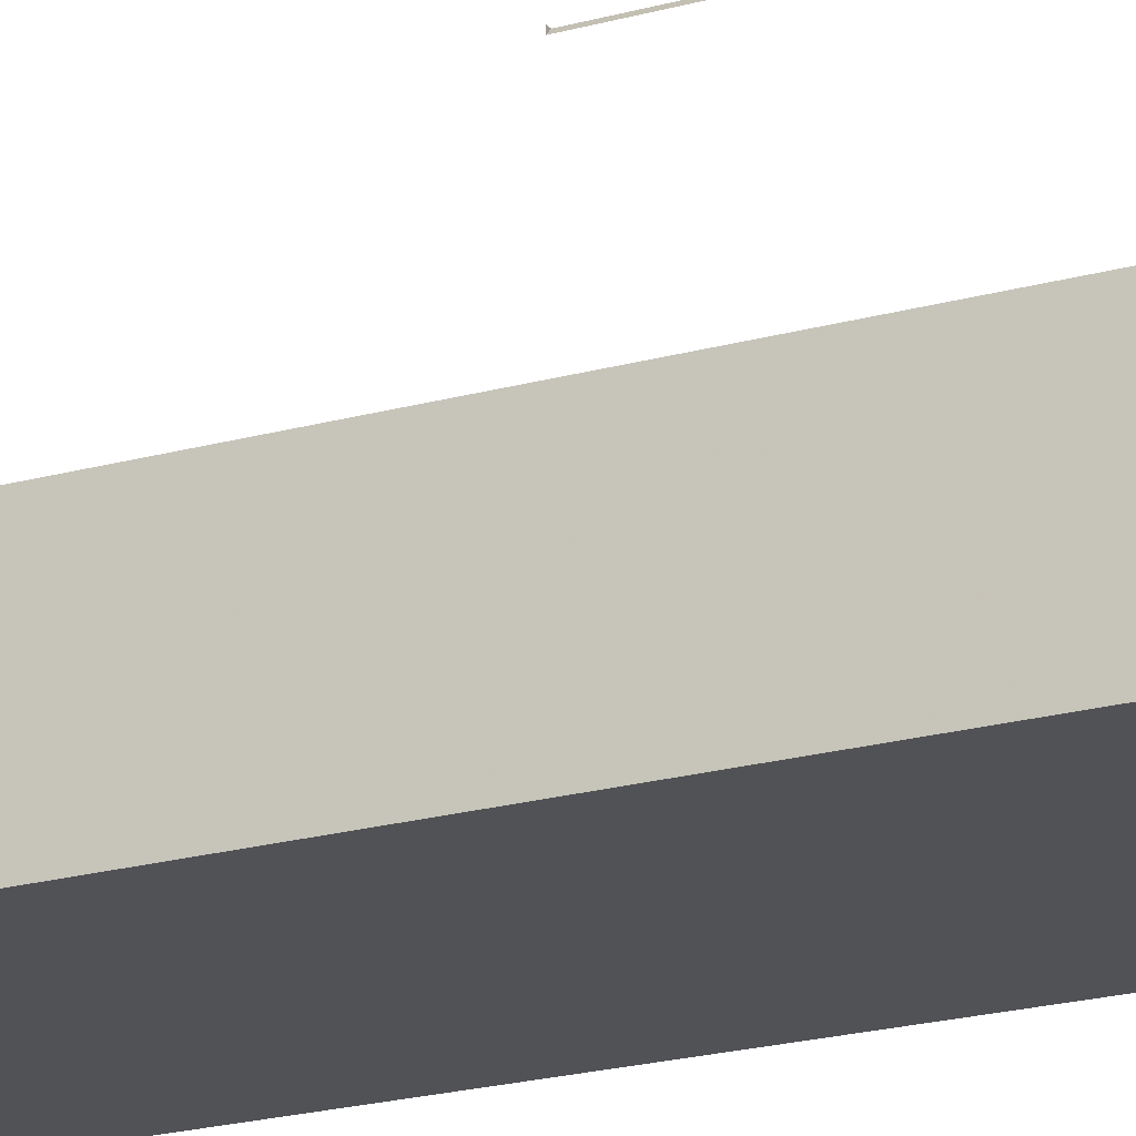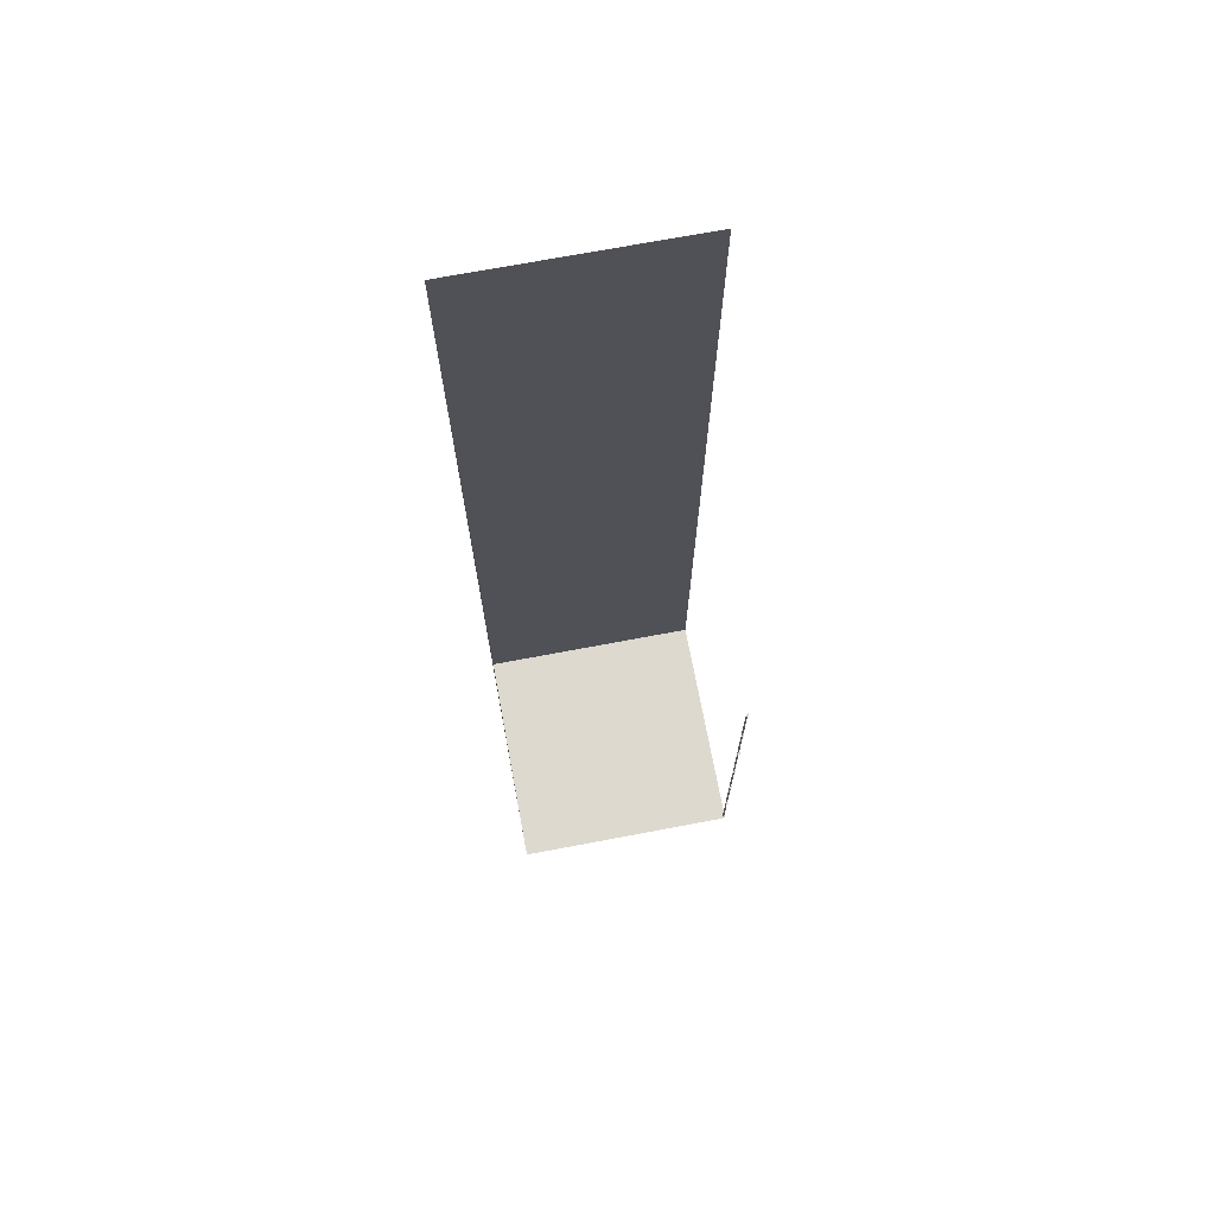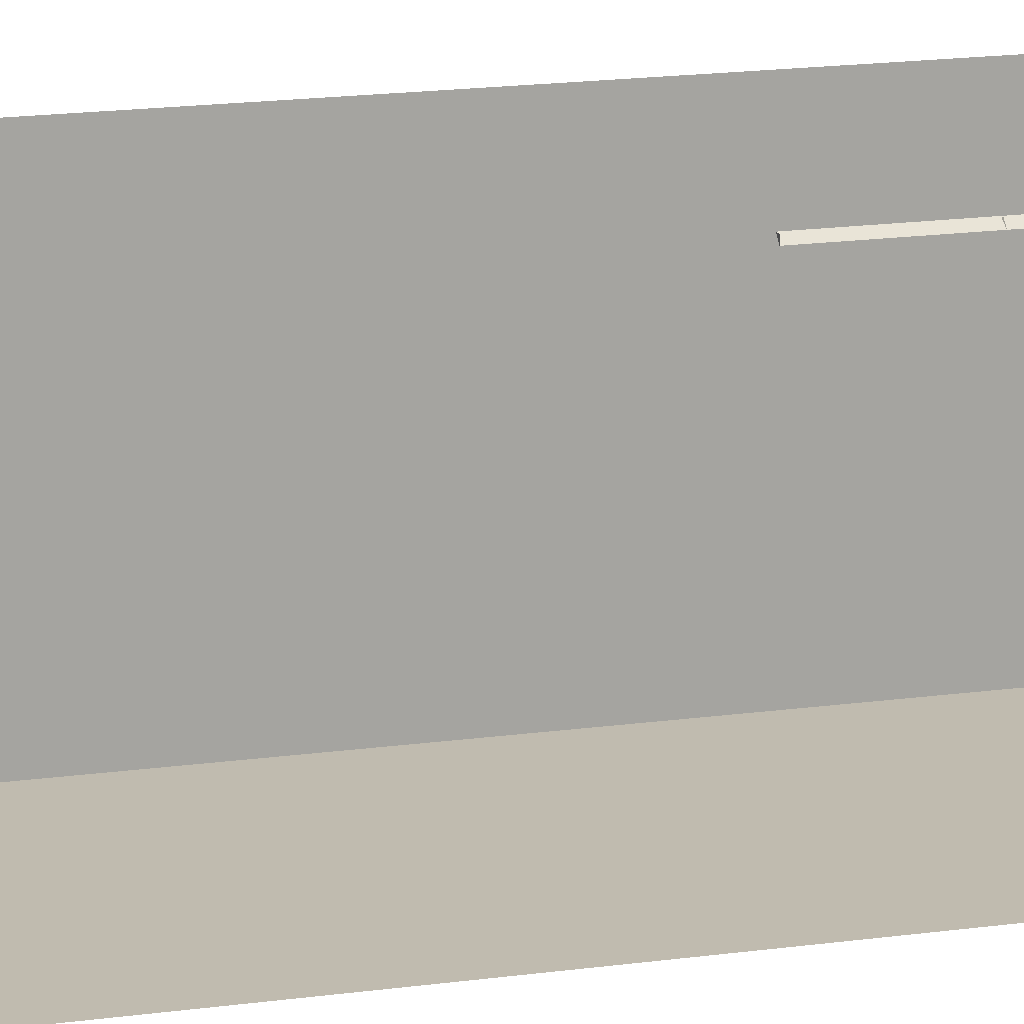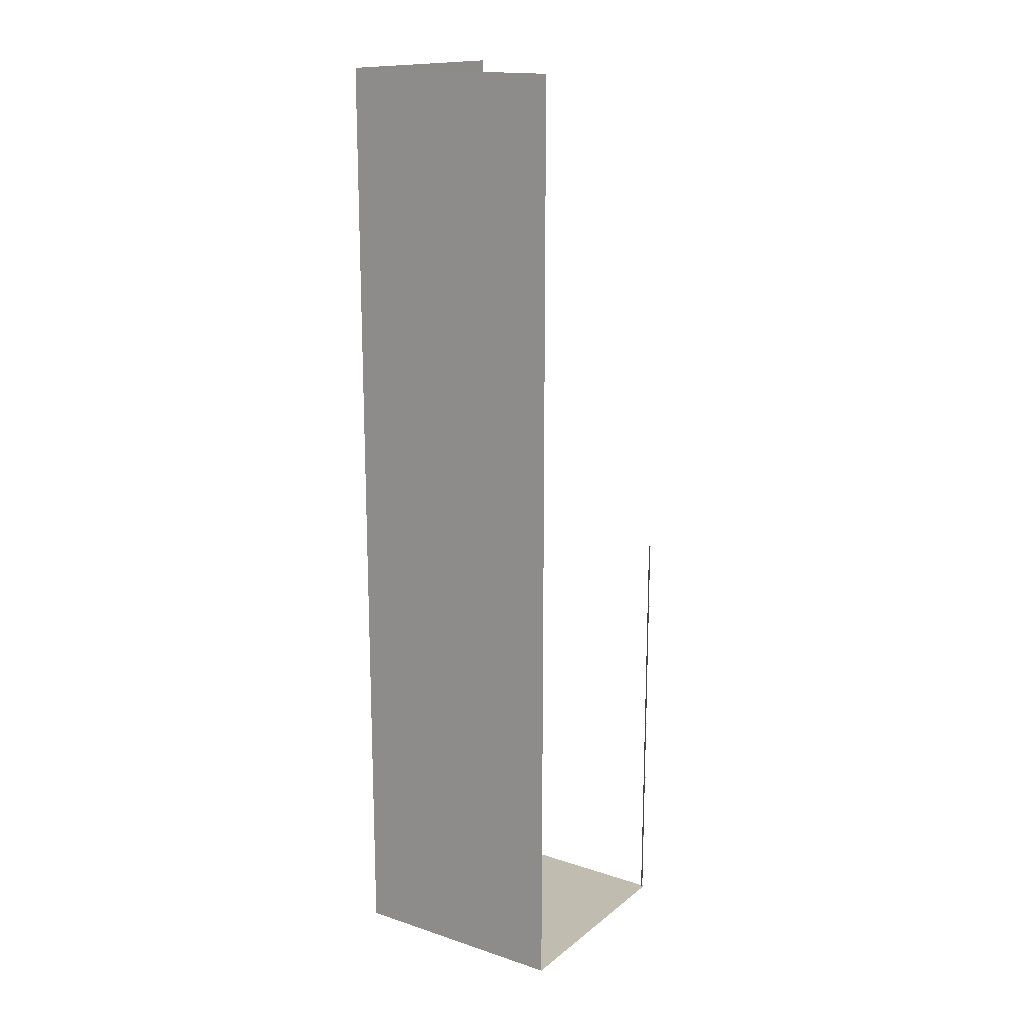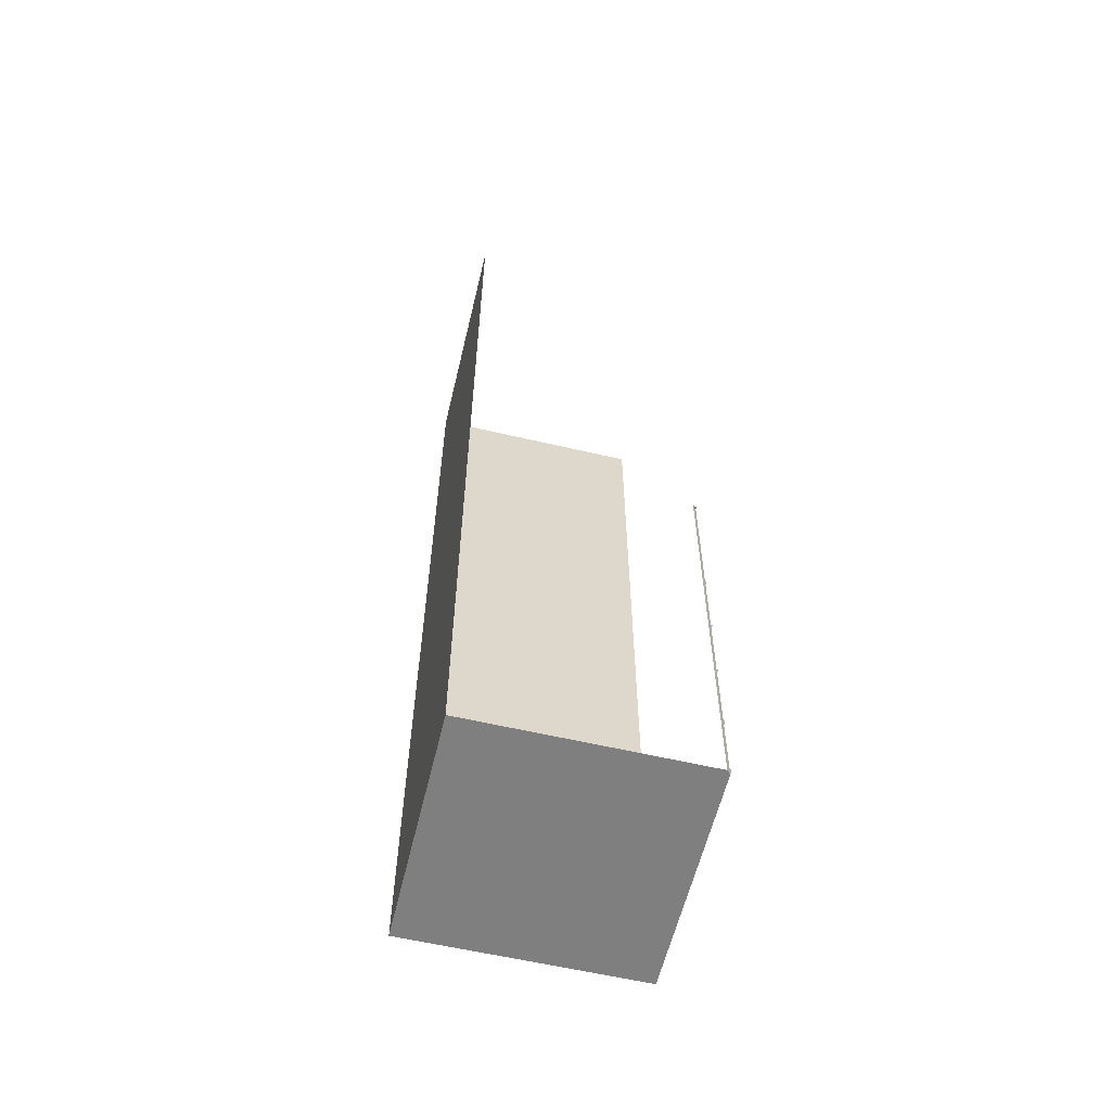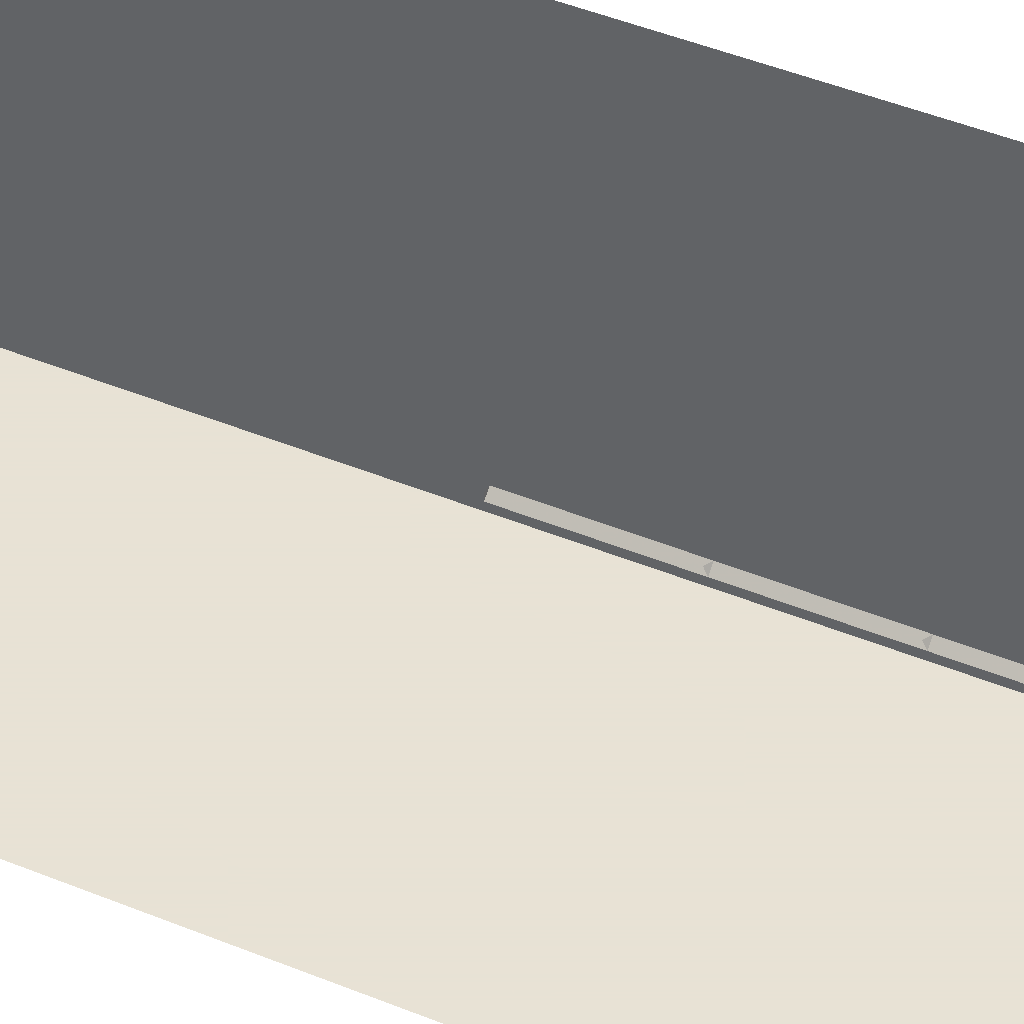
<metadata>
{"format":"obj","ext":"obj","renderer":"f3d","projection":"perspective","resolution":1024,"background":"white","views":[{"elev":-21.2,"azim":-63.5,"up":"+Z"},{"elev":71.4,"azim":-100.7,"up":"+Y"},{"elev":16.0,"azim":-106.6,"up":"+Z"},{"elev":16.6,"azim":-146.5,"up":"+Y"},{"elev":-59.7,"azim":-103.5,"up":"+Y"},{"elev":40.6,"azim":-62.6,"up":"+Z"}]}
</metadata>
<code>
v -0.5 -1.586 0.4844
v -0.4844 -1.586 0.5
v -0.5 -1.578 0.5
v -0.5 -1.867 0.5
v -0.5 -1.875 0.4844
v -0.4844 -1.875 0.5
v -0.2422 -1.875 0.2422
v -0.2422 -1.875 0.5
v 0 -1.875 0
v 0 -1.875 0.5
v 0.25 -1.875 -0.25
v 0.25 -1.875 0.5
v 0.5 -1.875 -0.5
v 0.5 -1.875 0.5
v 0.5 2.312 -0.5
v 0.5 2.312 0.5
v -0.5 -1.25 0.5
v -0.5 -1.258 0.4844
v -0.4844 -1.258 0.5
v -0.5 -0.9531 0.4844
v -0.4844 -0.9531 0.5
v -0.5 -0.9453 0.5
v -0.5 -0.6172 0.5
v -0.5 -0.625 0.4844
v -0.4844 -0.625 0.5
v -0.5 -0.3203 0.4844
v -0.4844 -0.3203 0.5
v -0.5 -0.3125 0.5
v -0.4844 -0.2812 0.5
v -0.5 -0.2812 0.4844
v -0.4844 0 0.5
v -0.5 0 0.4844
v -0.5 0 0.5
v -0.5 -1.875 0.2422
v -0.5 -1.875 0
v -0.5 -1.875 -0.25
v -0.5 -1.875 -0.5
v -0.5 2.312 -0.5
f 1 2 3
f 4 5 6
f 6 5 7
f 6 7 8
f 19 18 5
f 19 5 6
f 7 5 34
f 8 7 9
f 8 9 10
f 7 34 35
f 7 35 9
f 10 9 11
f 10 11 12
f 9 35 36
f 9 36 11
f 12 11 13
f 12 13 14
f 11 36 37
f 11 37 13
f 14 13 15
f 14 15 16
f 13 37 38
f 13 38 15
f 17 18 19
f 20 21 22
f 25 24 18
f 25 18 19
f 23 24 25
f 24 25 29
f 24 29 30
f 26 27 28
f 30 29 31
f 30 31 32
f 32 31 33

</code>
